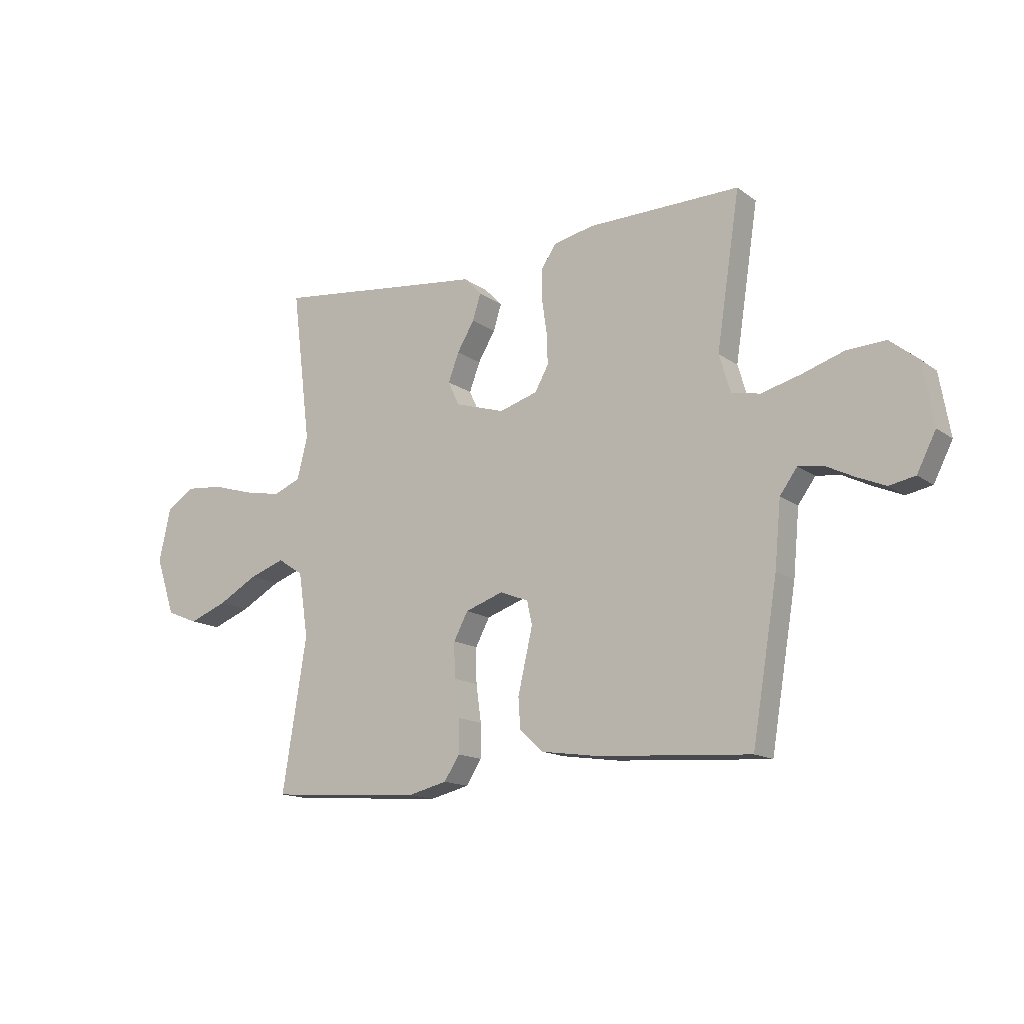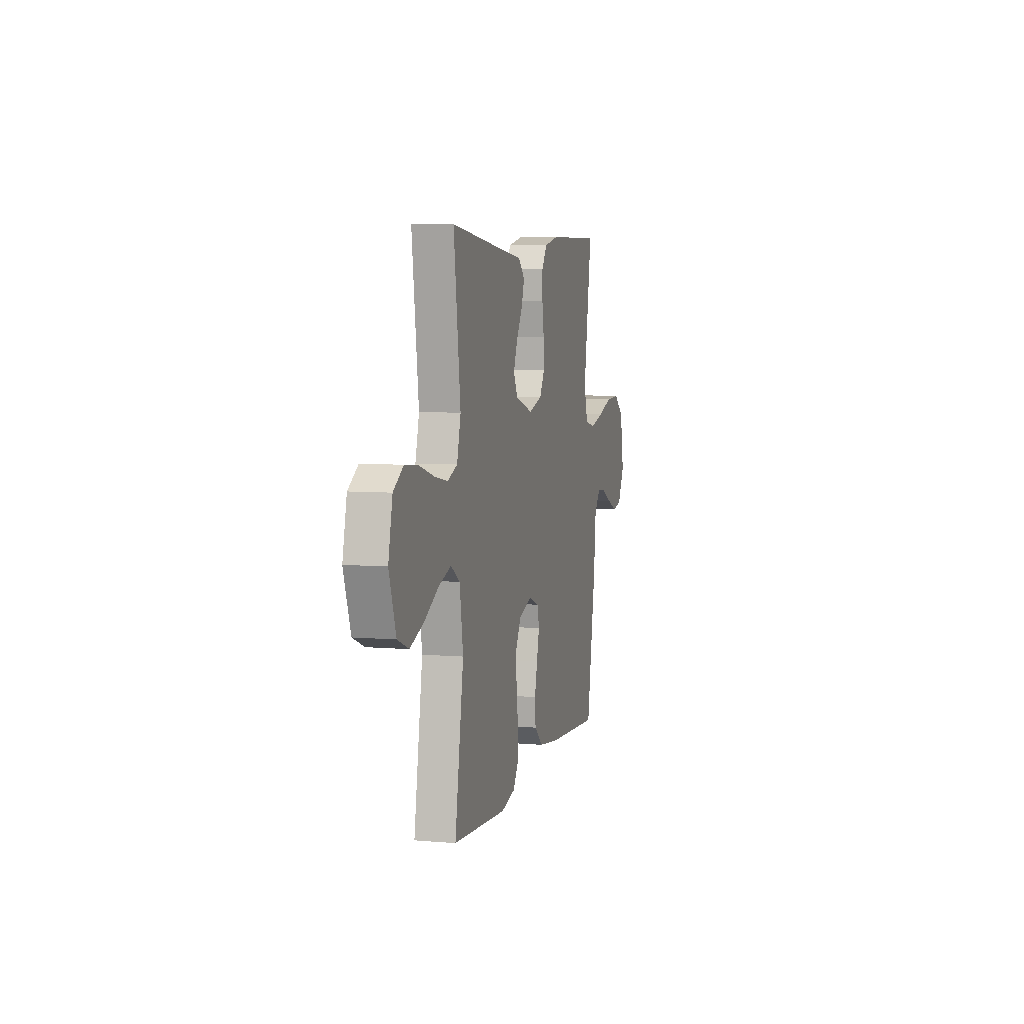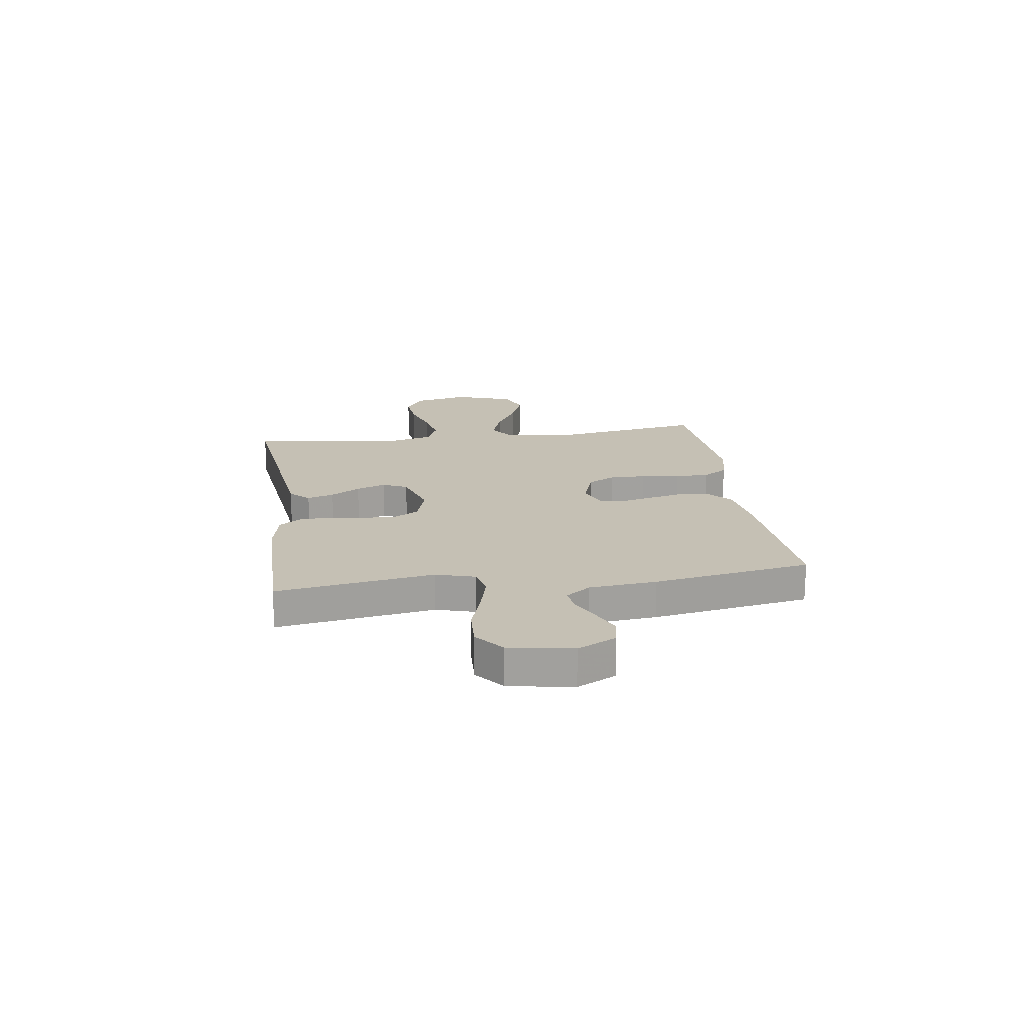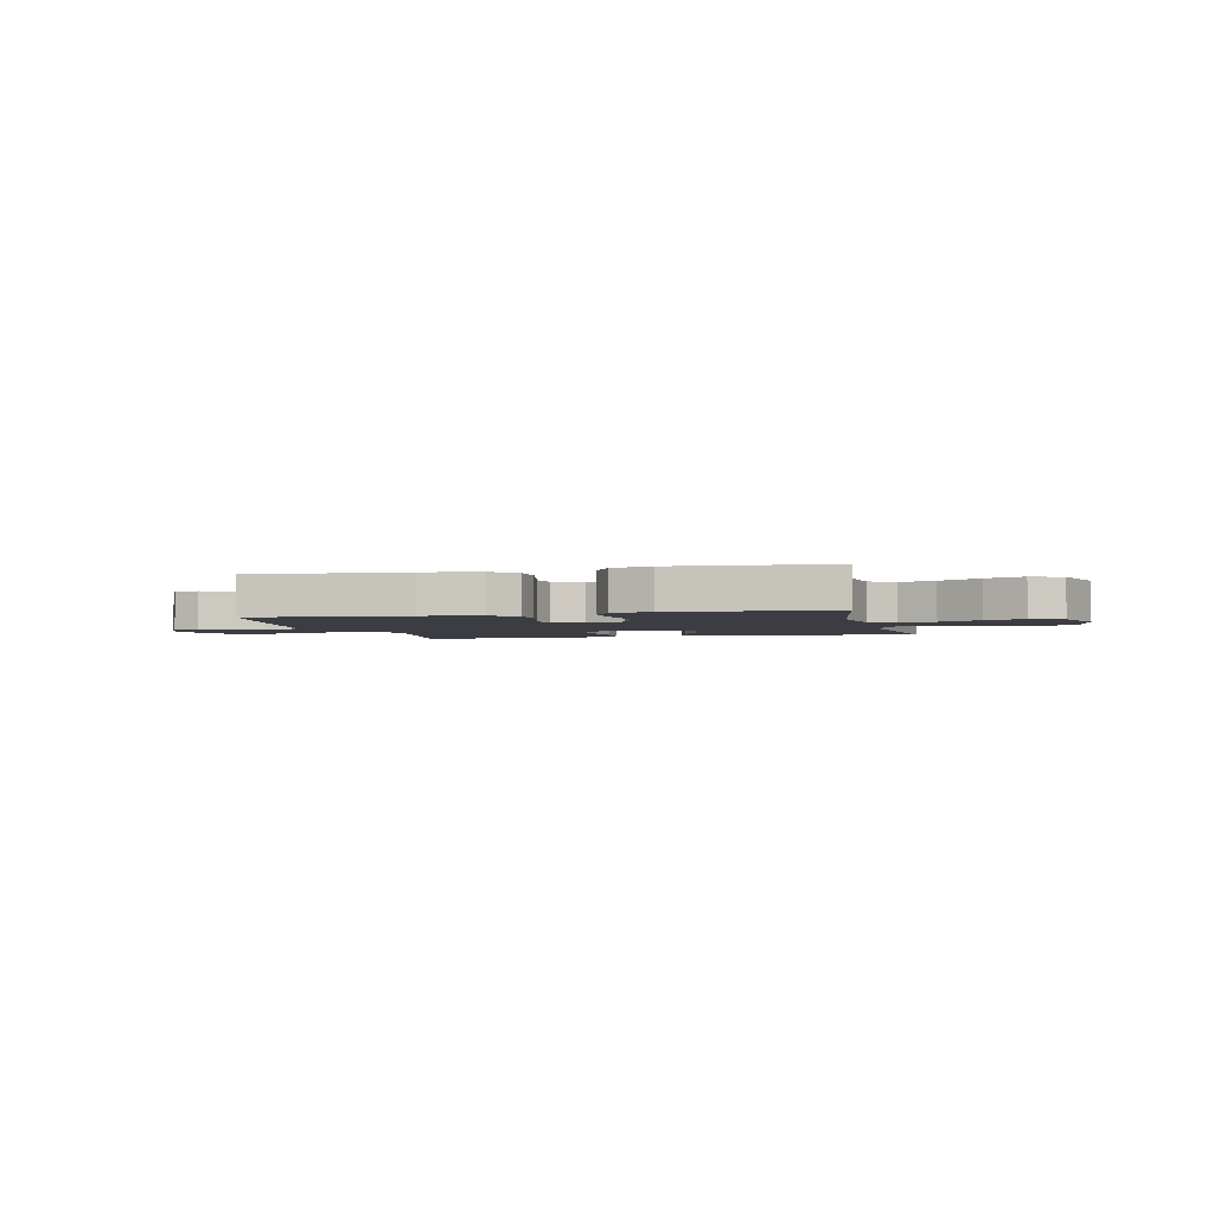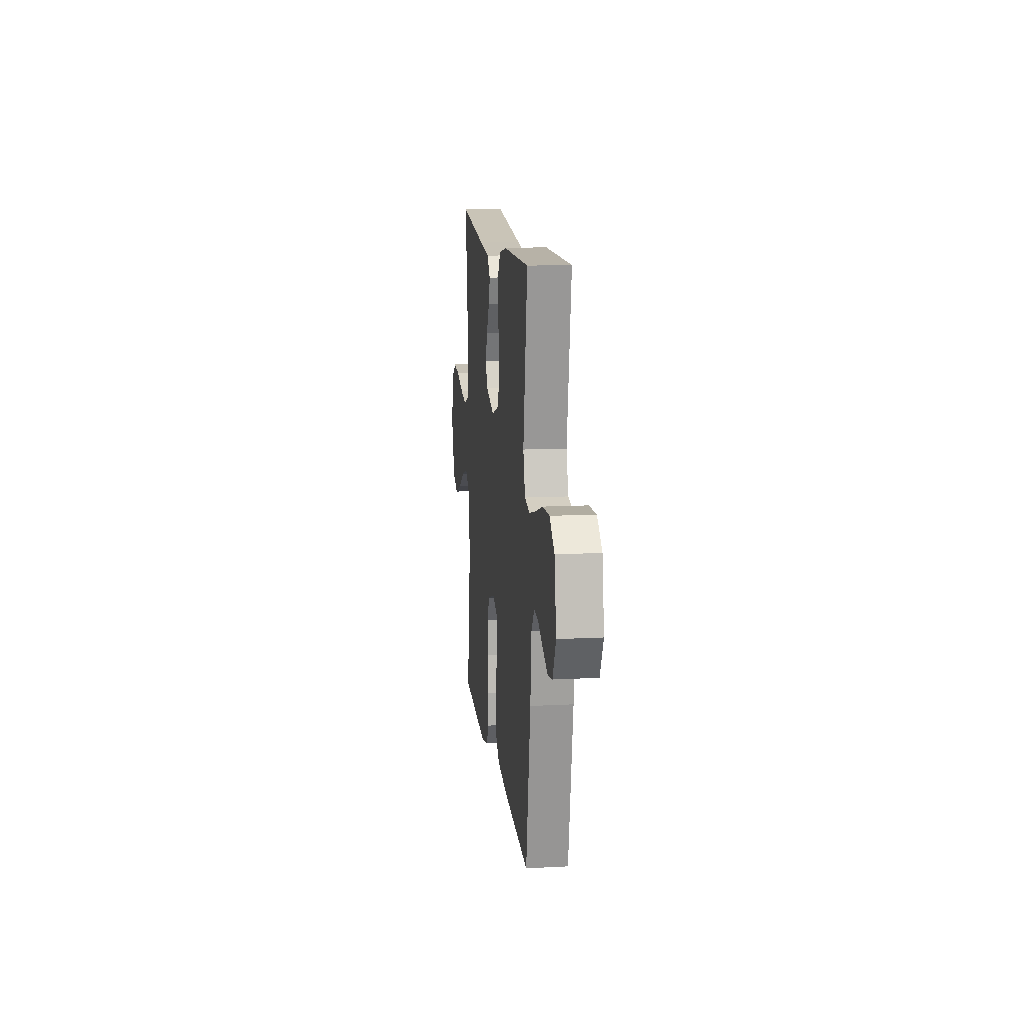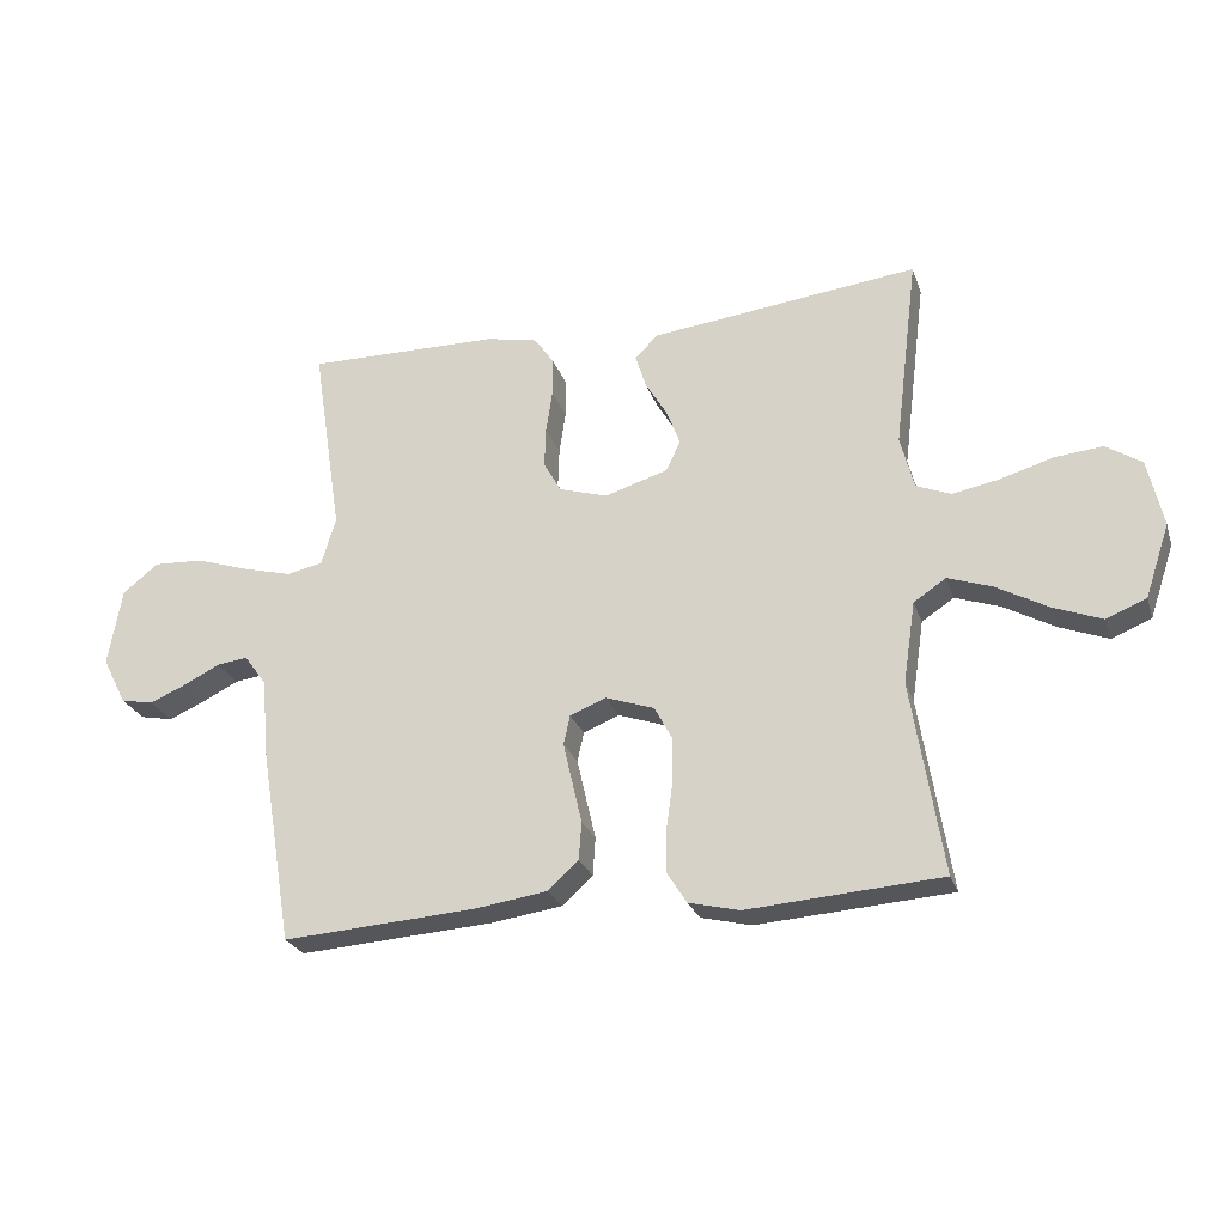
<metadata>
{"format":"obj","ext":"obj","renderer":"f3d","projection":"perspective","resolution":1024,"background":"white","views":[{"elev":-14.5,"azim":33.7,"up":"+Z"},{"elev":6.2,"azim":-75.4,"up":"+Z"},{"elev":18.2,"azim":81.8,"up":"+Y"},{"elev":-2.9,"azim":-166.3,"up":"+Y"},{"elev":13.3,"azim":83.3,"up":"+Z"},{"elev":-25.4,"azim":-163.4,"up":"+Z"}]}
</metadata>
<code>
v -0.5 0.07 0.5
v -0.2 0.07 0.465
v -0.084 0.07 0.452
v -0.049 0.07 0.416
v -0.065 0.07 0.365
v -0.099 0.07 0.308
v -0.12 0.07 0.252
v -0.098 0.07 0.205
v 0 0.07 0.175
v 0.075 0.07 0.198
v 0.102 0.07 0.246
v 0.1 0.07 0.308
v 0.09 0.07 0.375
v 0.09 0.07 0.435
v 0.12 0.07 0.479
v 0.2 0.07 0.496
v 0.5 0.07 0.5
v 0.454 0.07 0.2
v 0.476 0.07 0.126
v 0.532 0.07 0.114
v 0.608 0.07 0.134
v 0.691 0.07 0.161
v 0.768 0.07 0.165
v 0.823 0.07 0.121
v 0.844 0.07 0
v 0.807 0.07 -0.073
v 0.756 0.07 -0.083
v 0.7 0.07 -0.059
v 0.644 0.07 -0.031
v 0.596 0.07 -0.025
v 0.562 0.07 -0.072
v 0.55 0.07 -0.2
v 0.5 0.07 -0.5
v 0.2 0.07 -0.48
v 0.088 0.07 -0.464
v 0.041 0.07 -0.421
v 0.037 0.07 -0.362
v 0.052 0.07 -0.297
v 0.066 0.07 -0.236
v 0.056 0.07 -0.19
v 0 0.07 -0.168
v -0.075 0.07 -0.194
v -0.103 0.07 -0.247
v -0.102 0.07 -0.316
v -0.092 0.07 -0.389
v -0.092 0.07 -0.455
v -0.122 0.07 -0.502
v -0.2 0.07 -0.521
v -0.5 0.07 -0.5
v -0.452 0.07 -0.2
v -0.471 0.07 -0.074
v -0.521 0.07 -0.041
v -0.59 0.07 -0.065
v -0.669 0.07 -0.109
v -0.744 0.07 -0.138
v -0.806 0.07 -0.113
v -0.844 0.07 0
v -0.821 0.07 0.105
v -0.766 0.07 0.141
v -0.692 0.07 0.134
v -0.611 0.07 0.11
v -0.538 0.07 0.096
v -0.484 0.07 0.118
v -0.463 0.07 0.2
v -0.5 0 0.5
v -0.2 0 0.465
v -0.084 0 0.452
v -0.049 0 0.416
v -0.065 0 0.365
v -0.099 0 0.308
v -0.12 0 0.252
v -0.098 0 0.205
v 0 0 0.175
v 0.075 0 0.198
v 0.102 0 0.246
v 0.1 0 0.308
v 0.09 0 0.375
v 0.09 0 0.435
v 0.12 0 0.479
v 0.2 0 0.496
v 0.5 0 0.5
v 0.454 0 0.2
v 0.476 0 0.126
v 0.532 0 0.114
v 0.608 0 0.134
v 0.691 0 0.161
v 0.768 0 0.165
v 0.823 0 0.121
v 0.844 0 0
v 0.807 0 -0.073
v 0.756 0 -0.083
v 0.7 0 -0.059
v 0.644 0 -0.031
v 0.596 0 -0.025
v 0.562 0 -0.072
v 0.55 0 -0.2
v 0.5 0 -0.5
v 0.2 0 -0.48
v 0.088 0 -0.464
v 0.041 0 -0.421
v 0.037 0 -0.362
v 0.052 0 -0.297
v 0.066 0 -0.236
v 0.056 0 -0.19
v 0 0 -0.168
v -0.075 0 -0.194
v -0.103 0 -0.247
v -0.102 0 -0.316
v -0.092 0 -0.389
v -0.092 0 -0.455
v -0.122 0 -0.502
v -0.2 0 -0.521
v -0.5 0 -0.5
v -0.452 0 -0.2
v -0.471 0 -0.074
v -0.521 0 -0.041
v -0.59 0 -0.065
v -0.669 0 -0.109
v -0.744 0 -0.138
v -0.806 0 -0.113
v -0.844 0 0
v -0.821 0 0.105
v -0.766 0 0.141
v -0.692 0 0.134
v -0.611 0 0.11
v -0.538 0 0.096
v -0.484 0 0.118
v -0.463 0 0.2
f 59 60 61
f 58 59 61
f 57 58 61
f 56 57 61
f 55 56 61
f 54 55 61
f 53 54 61
f 52 53 61 62
f 51 52 62 63
f 48 49 50
f 47 48 50
f 46 47 50
f 45 46 50
f 44 45 50
f 51 63 64
f 50 51 64
f 44 50 64
f 43 44 64
f 36 37 38
f 35 36 38
f 34 35 38
f 33 34 38
f 32 33 38
f 31 32 38
f 30 31 38 39
f 27 28 29
f 26 27 29
f 25 26 29
f 24 25 29
f 23 24 29
f 22 23 29
f 21 22 29
f 20 21 29 30
f 30 39 40
f 20 30 40
f 19 20 40
f 16 17 18
f 15 16 18
f 14 15 18
f 13 14 18
f 12 13 18
f 11 12 18 19
f 4 5 6
f 3 4 6
f 2 3 6
f 2 6 7
f 1 2 7
f 64 1 7
f 43 64 7
f 42 43 7
f 19 40 41
f 11 19 41
f 10 11 41
f 9 10 41 42
f 42 7 8
f 8 9 42
f 125 124 123
f 125 123 122
f 125 122 121
f 125 121 120
f 125 120 119
f 125 119 118
f 125 118 117
f 126 125 117 116
f 127 126 116 115
f 114 113 112
f 114 112 111
f 114 111 110
f 114 110 109
f 114 109 108
f 128 127 115
f 128 115 114
f 128 114 108
f 128 108 107
f 102 101 100
f 102 100 99
f 102 99 98
f 102 98 97
f 102 97 96
f 102 96 95
f 103 102 95 94
f 93 92 91
f 93 91 90
f 93 90 89
f 93 89 88
f 93 88 87
f 93 87 86
f 93 86 85
f 94 93 85 84
f 104 103 94
f 104 94 84
f 104 84 83
f 82 81 80
f 82 80 79
f 82 79 78
f 82 78 77
f 82 77 76
f 83 82 76 75
f 70 69 68
f 70 68 67
f 70 67 66
f 71 70 66
f 71 66 65
f 71 65 128
f 71 128 107
f 71 107 106
f 105 104 83
f 105 83 75
f 105 75 74
f 106 105 74 73
f 72 71 106
f 106 73 72
f 1 65 66 2
f 2 66 67 3
f 3 67 68 4
f 4 68 69 5
f 5 69 70 6
f 6 70 71 7
f 7 71 72 8
f 8 72 73 9
f 9 73 74 10
f 10 74 75 11
f 11 75 76 12
f 12 76 77 13
f 13 77 78 14
f 14 78 79 15
f 15 79 80 16
f 16 80 81 17
f 17 81 82 18
f 18 82 83 19
f 19 83 84 20
f 20 84 85 21
f 21 85 86 22
f 22 86 87 23
f 23 87 88 24
f 24 88 89 25
f 25 89 90 26
f 26 90 91 27
f 27 91 92 28
f 28 92 93 29
f 29 93 94 30
f 30 94 95 31
f 31 95 96 32
f 32 96 97 33
f 33 97 98 34
f 34 98 99 35
f 35 99 100 36
f 36 100 101 37
f 37 101 102 38
f 38 102 103 39
f 39 103 104 40
f 40 104 105 41
f 41 105 106 42
f 42 106 107 43
f 43 107 108 44
f 44 108 109 45
f 45 109 110 46
f 46 110 111 47
f 47 111 112 48
f 48 112 113 49
f 49 113 114 50
f 50 114 115 51
f 51 115 116 52
f 52 116 117 53
f 53 117 118 54
f 54 118 119 55
f 55 119 120 56
f 56 120 121 57
f 57 121 122 58
f 58 122 123 59
f 59 123 124 60
f 60 124 125 61
f 61 125 126 62
f 62 126 127 63
f 63 127 128 64
f 64 128 65 1

</code>
